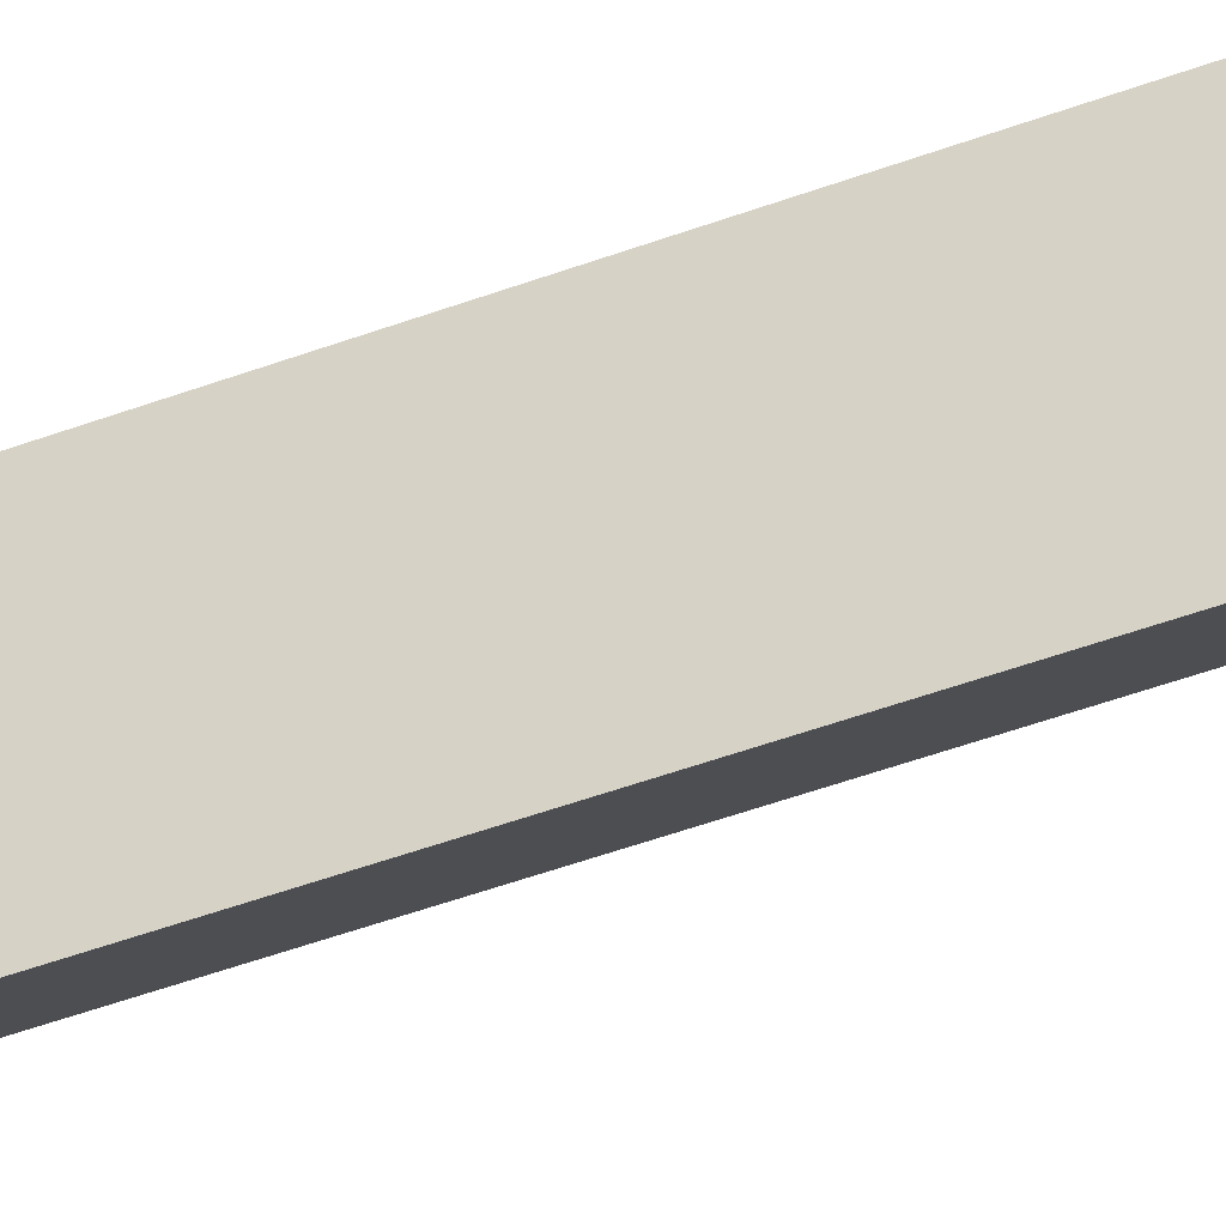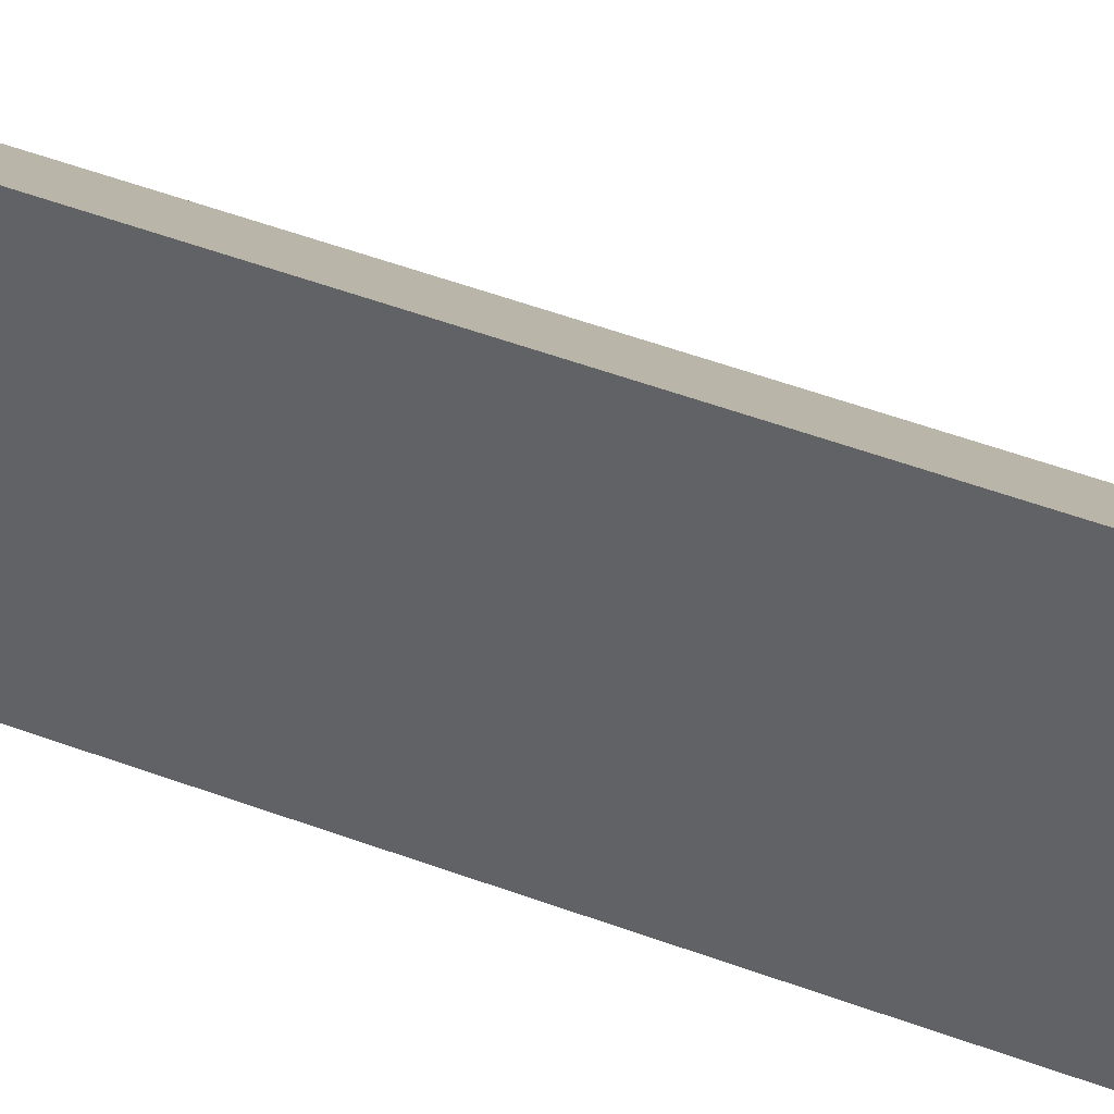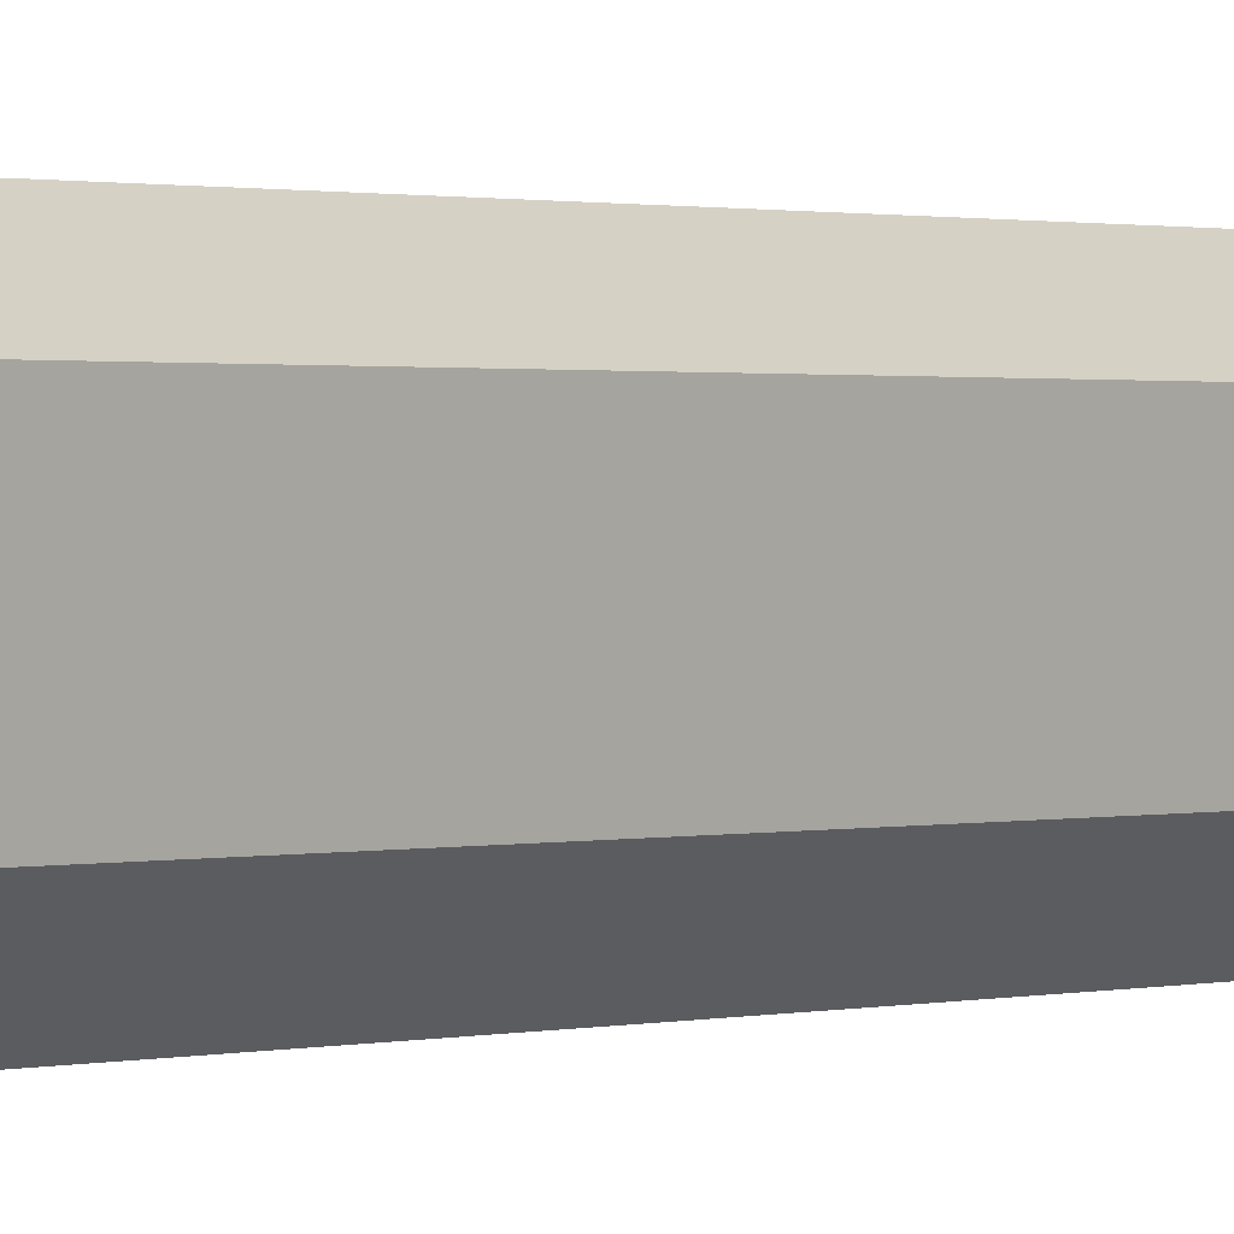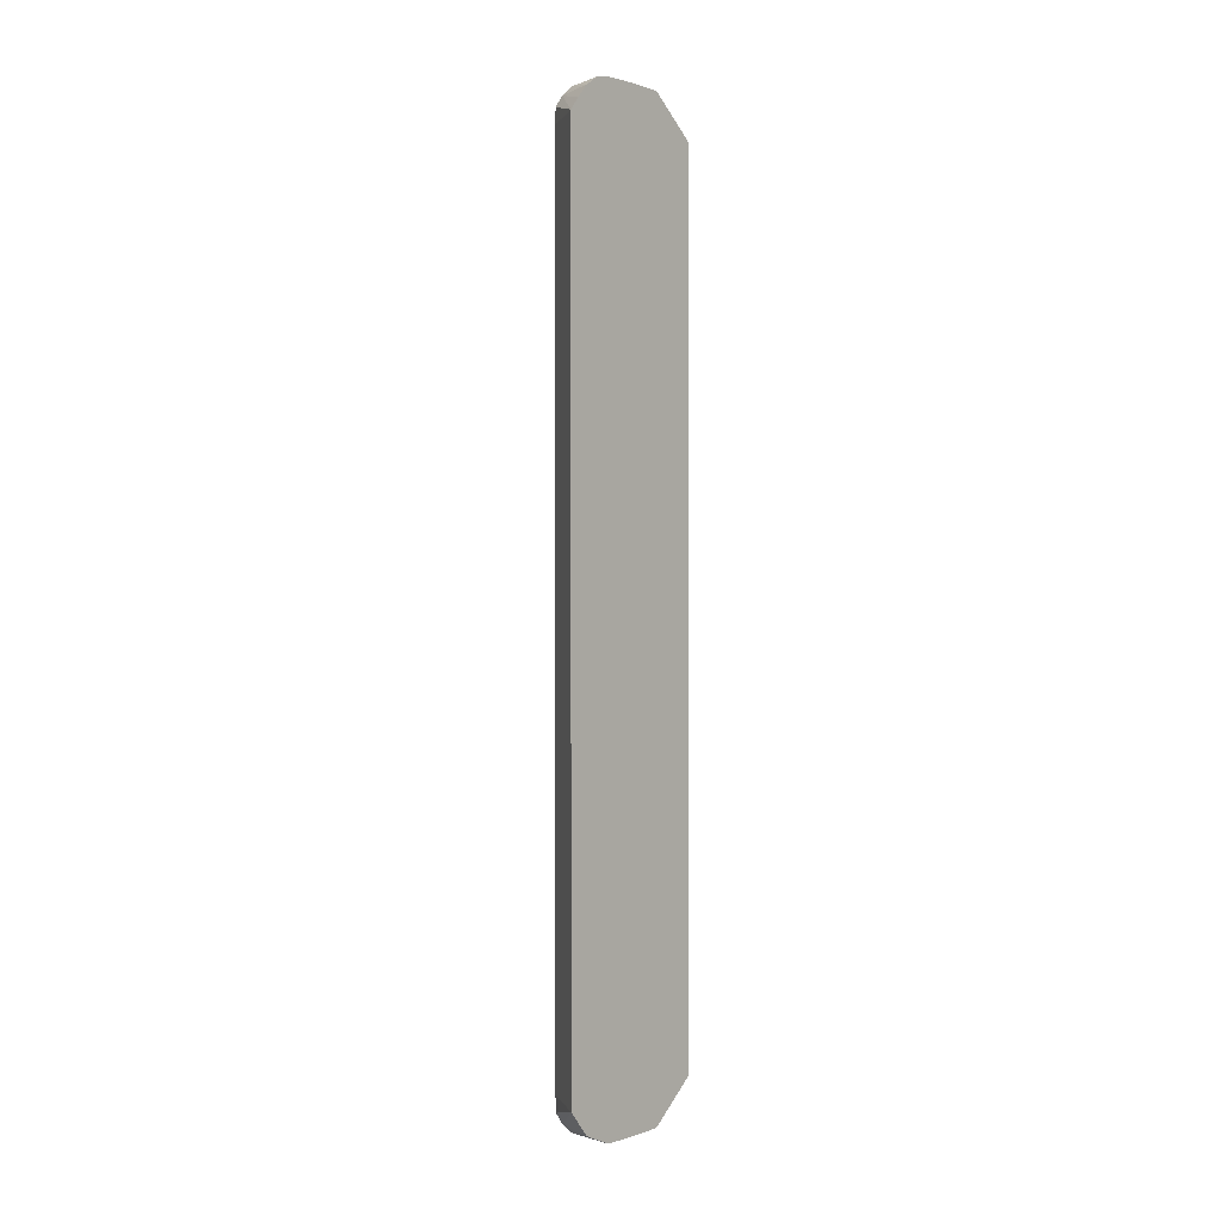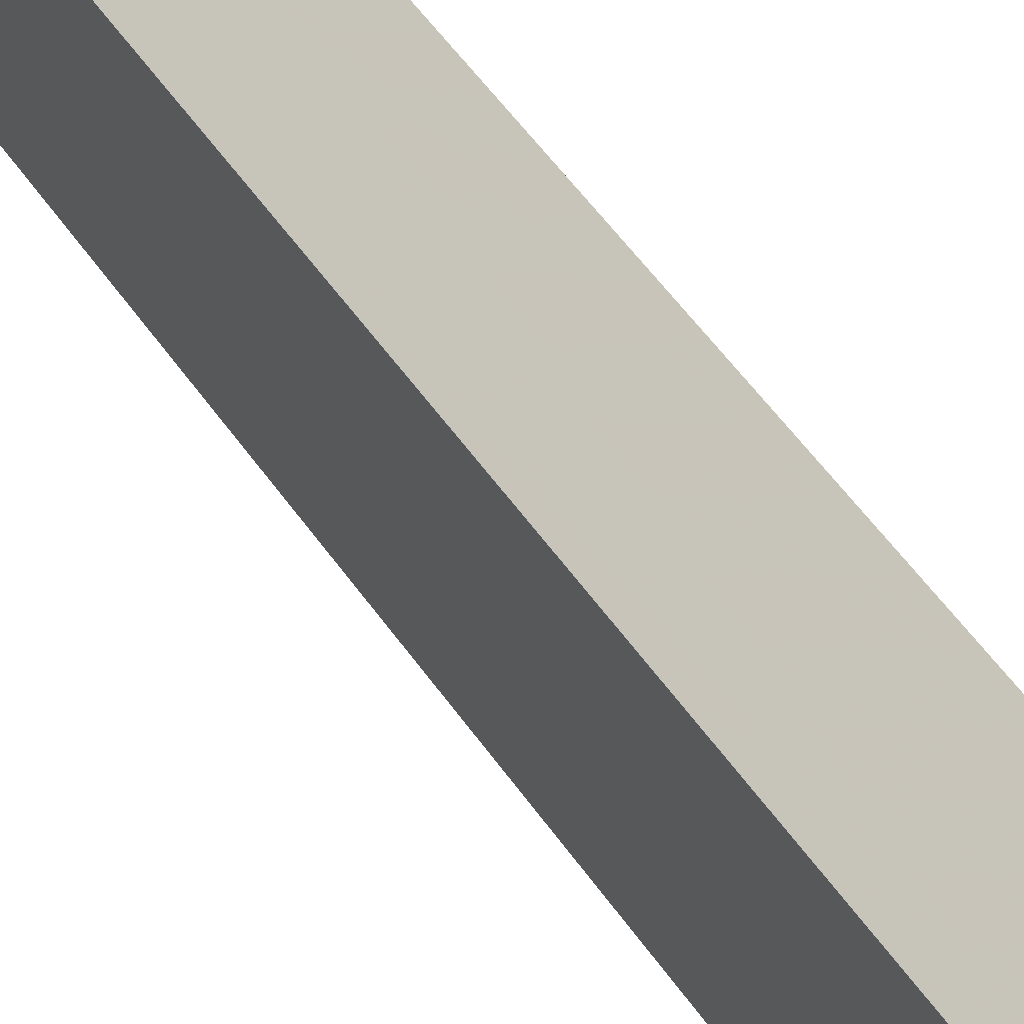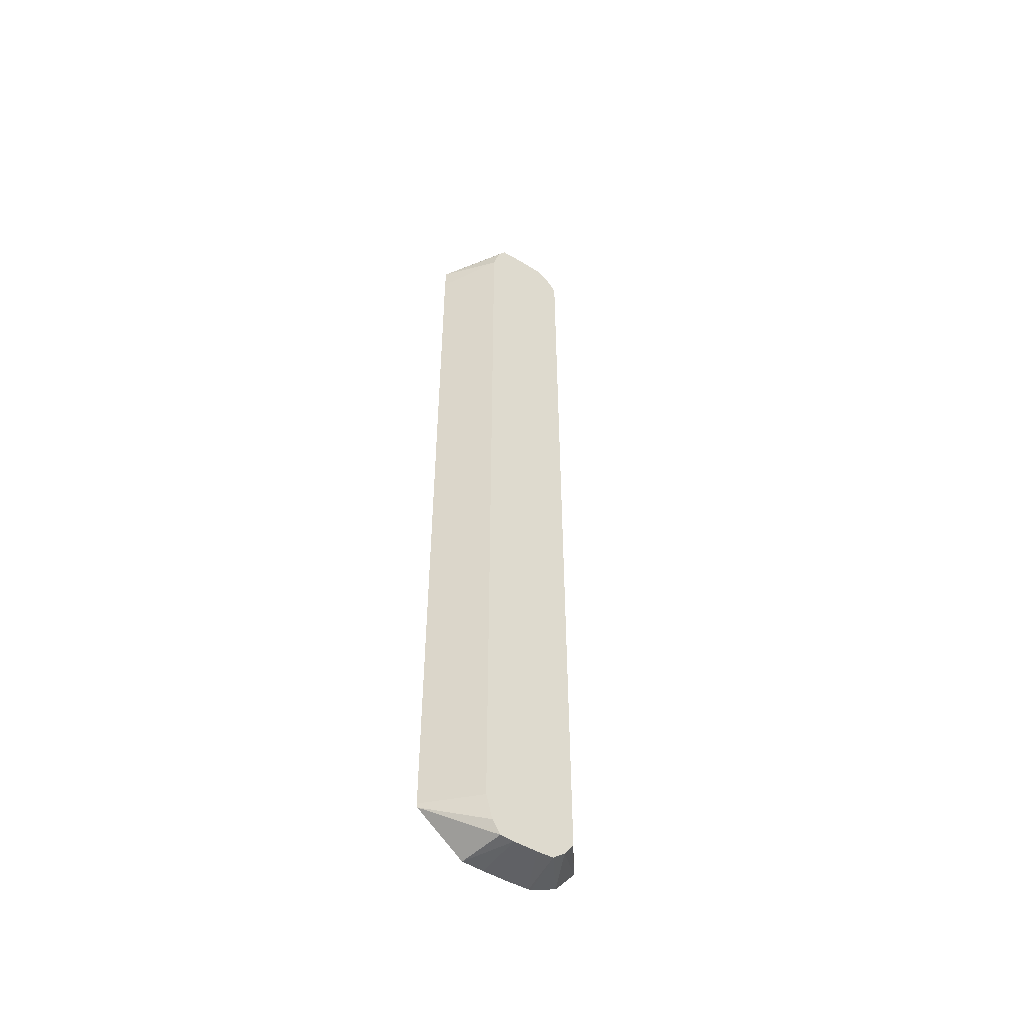
<metadata>
{"format":"obj","ext":"obj","renderer":"f3d","projection":"perspective","resolution":1024,"background":"white","views":[{"elev":-49.9,"azim":112.1,"up":"+Z"},{"elev":43.6,"azim":114.6,"up":"+Z"},{"elev":0.7,"azim":-141.8,"up":"+Z"},{"elev":0.6,"azim":39.2,"up":"+Y"},{"elev":43.1,"azim":-29.7,"up":"+Z"},{"elev":-49.9,"azim":-123.9,"up":"+Y"}]}
</metadata>
<code>
v -3.953 0.1416 1.382
v -3.953 0.1417 1.382
v -3.969 0.1417 1.37
v -3.953 -0.1336 1.382
v -3.953 0.1457 1.379
v -3.969 0.1508 1.367
v -3.969 0.1468 1.37
v -3.969 -0.1417 1.37
v -3.953 -0.1417 1.382
v -3.953 0.1501 1.375
v -3.969 0.1542 1.363
v -3.969 -0.1469 1.37
v -3.969 -0.1509 1.367
v -3.953 -0.1427 1.381
v -3.953 0.1534 1.37
v -3.953 0.1542 1.365
v -3.969 0.1545 1.358
v -3.969 -0.1542 1.363
v -3.953 -0.1501 1.375
v -3.953 0.1545 1.358
v -3.969 0.1545 1.35
v -3.969 -0.1545 1.358
v -3.953 -0.1542 1.365
v -3.953 -0.1542 1.365
v -3.953 -0.1539 1.366
v -3.955 -0.153 1.368
v -3.953 0.1545 1.35
v -3.953 0.1542 1.343
v -3.953 0.1542 1.343
v -3.969 0.1542 1.345
v -3.953 -0.1545 1.358
v -3.969 -0.1545 1.35
v -3.953 0.1417 1.327
v -3.969 0.1498 1.342
v -3.953 -0.1545 1.35
v -3.969 -0.1542 1.345
v -3.953 -0.1542 1.343
v -3.953 0.1336 1.327
v -3.969 0.1417 1.34
v -3.969 0.1419 1.34
v -3.969 -0.1498 1.342
v -3.953 -0.1417 1.327
v -3.953 -0.1404 1.327
v -3.969 -0.1417 1.34
v -3.969 -0.1497 1.342
f 1 2 3
f 1 3 8
f 1 8 4
f 1 4 9
f 1 9 14
f 1 14 19
f 1 19 25
f 1 25 24
f 1 24 23
f 1 23 31
f 1 31 35
f 1 35 37
f 1 37 42
f 1 42 43
f 1 43 38
f 1 38 33
f 1 33 29
f 1 29 28
f 1 28 27
f 1 27 20
f 1 20 16
f 1 16 15
f 1 15 10
f 1 10 5
f 1 5 2
f 2 5 6
f 2 6 7
f 2 7 3
f 3 7 6
f 3 6 11
f 3 11 17
f 3 17 21
f 3 21 30
f 3 30 34
f 3 34 40
f 3 40 39
f 3 39 44
f 3 44 45
f 3 45 41
f 3 41 36
f 3 36 32
f 3 32 22
f 3 22 18
f 3 18 13
f 3 13 12
f 3 12 8
f 4 8 9
f 5 10 6
f 6 10 11
f 8 12 9
f 9 12 13
f 9 13 14
f 10 15 11
f 11 16 17
f 11 15 16
f 13 18 19
f 13 19 14
f 16 20 17
f 17 20 27
f 17 27 21
f 18 22 23
f 18 23 24
f 18 24 25
f 18 25 26
f 18 26 19
f 19 26 25
f 21 27 28
f 21 28 29
f 21 29 30
f 22 31 23
f 22 32 35
f 22 35 31
f 29 33 30
f 30 33 34
f 32 36 37
f 32 37 35
f 33 38 39
f 33 39 40
f 33 40 34
f 36 41 42
f 36 42 37
f 38 43 44
f 38 44 39
f 41 45 42
f 42 44 43
f 42 45 44

</code>
